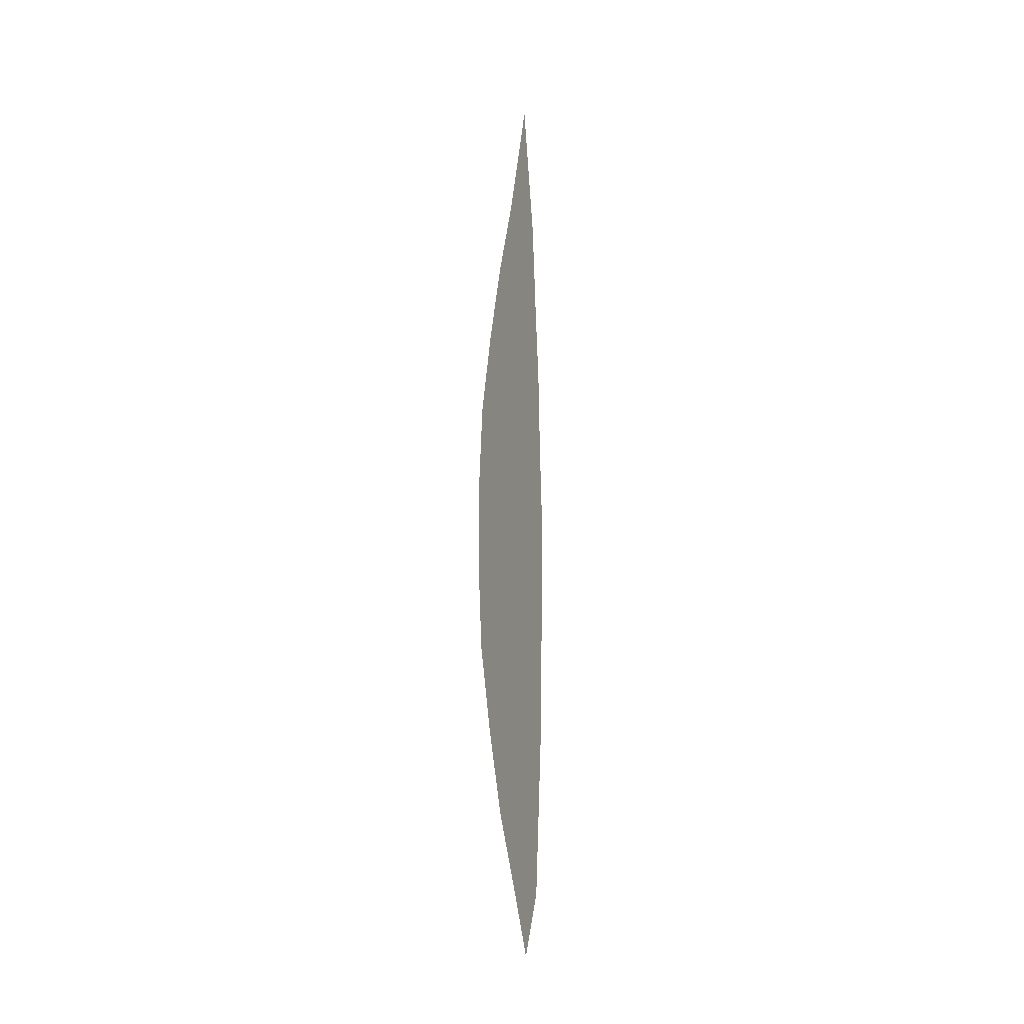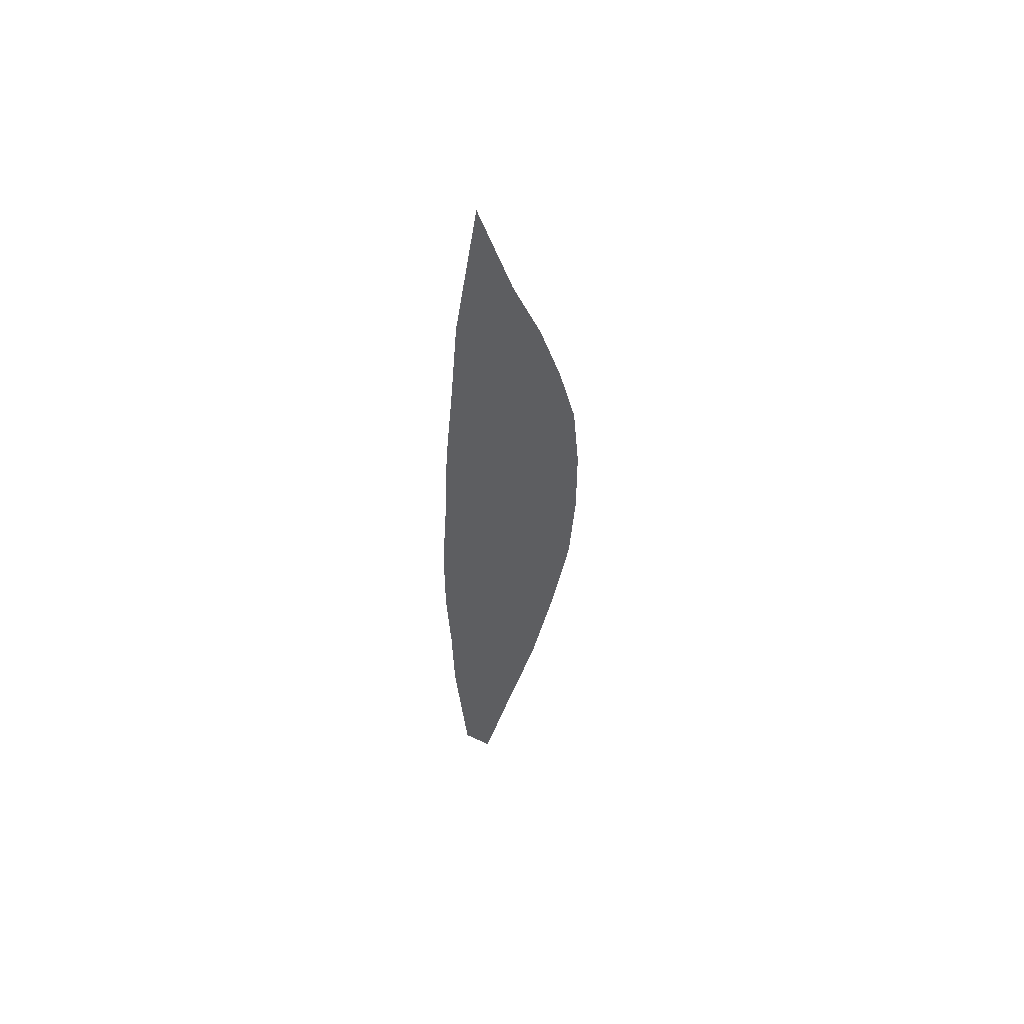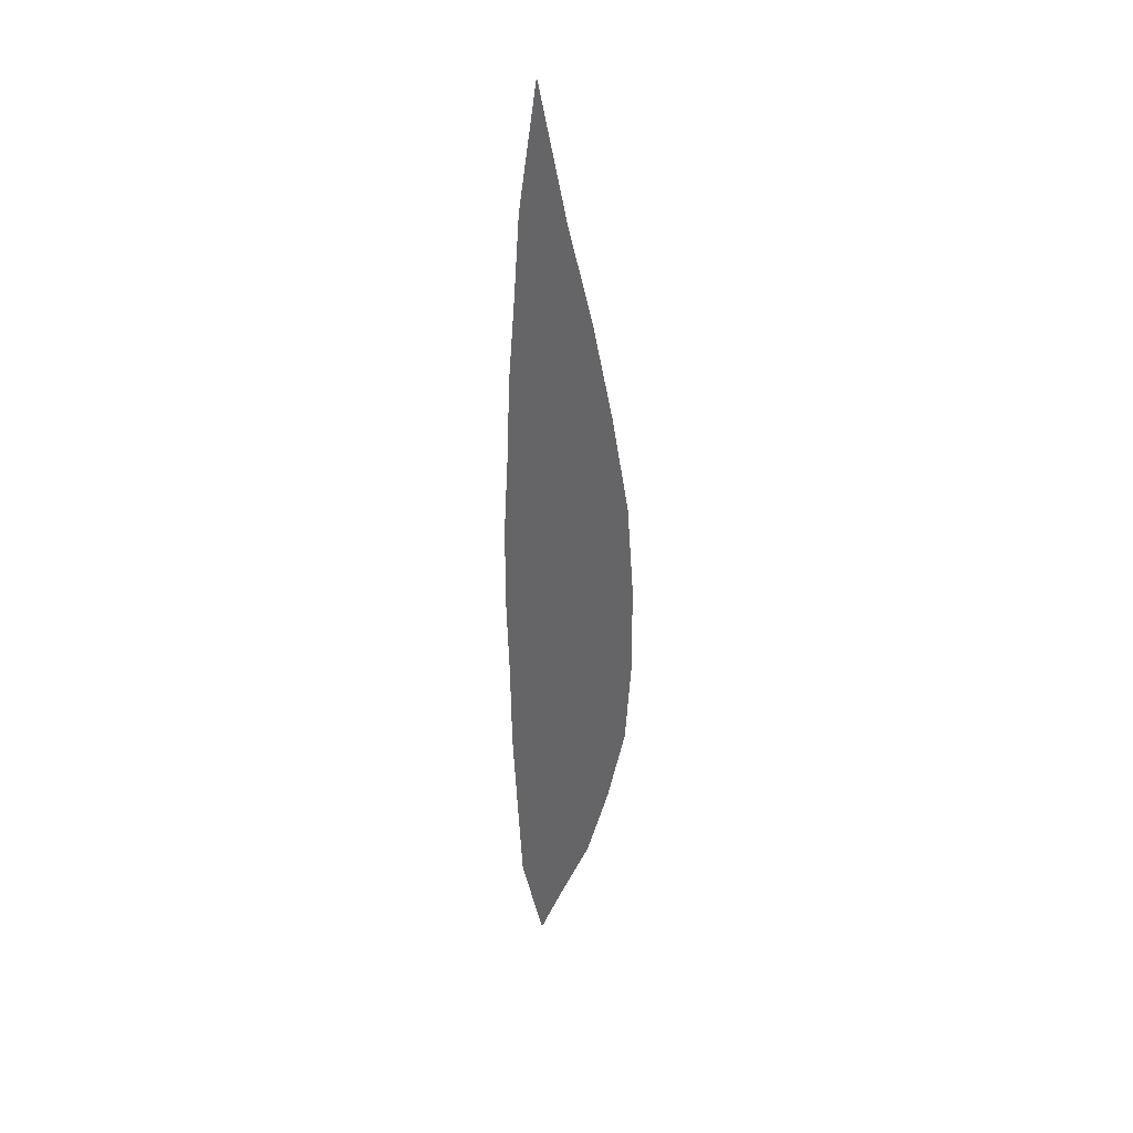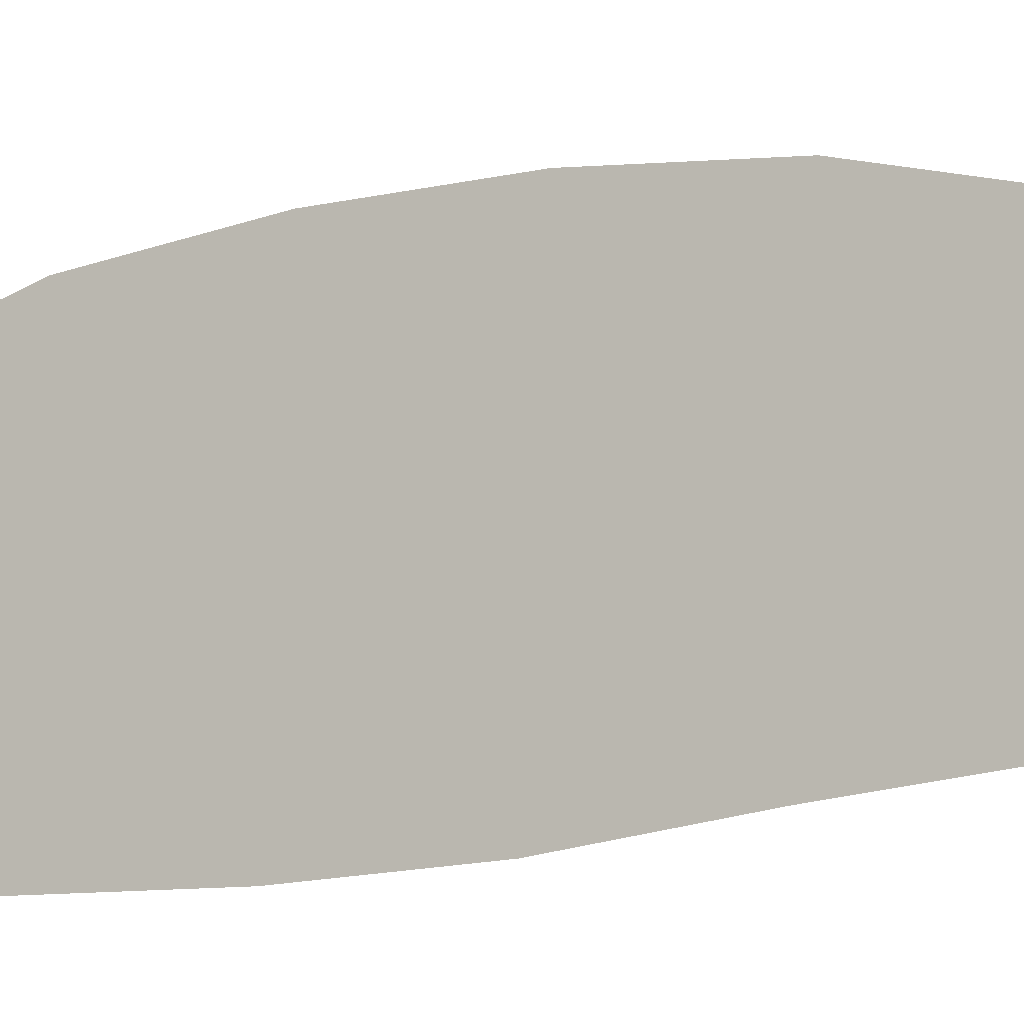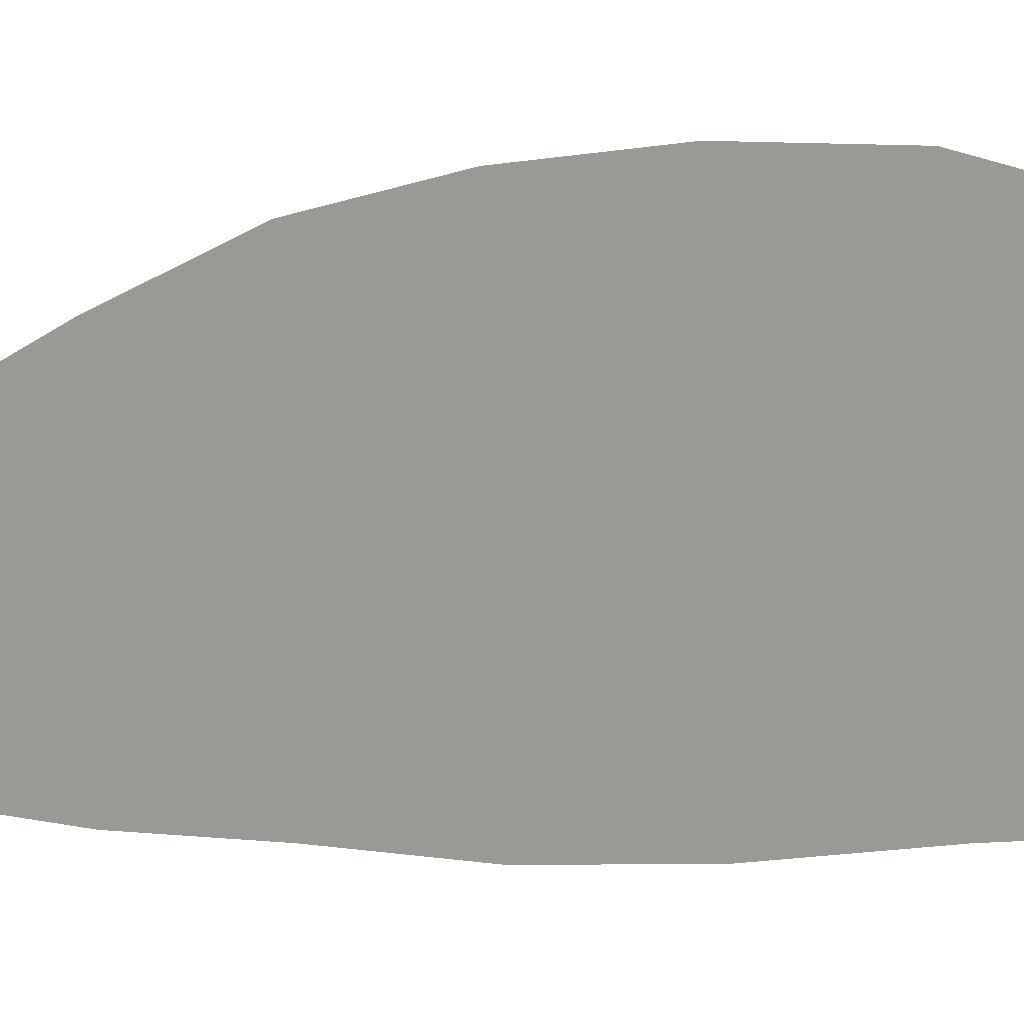
<metadata>
{"format":"obj","ext":"obj","renderer":"f3d","projection":"perspective","resolution":1024,"background":"white","views":[{"elev":-9.6,"azim":20.8,"up":"+Y"},{"elev":53.7,"azim":-130.9,"up":"+Y"},{"elev":28.2,"azim":-40.7,"up":"+Y"},{"elev":-13.3,"azim":120.5,"up":"+Z"},{"elev":-3.3,"azim":-45.3,"up":"+Z"}]}
</metadata>
<code>
o 栅格
v 0 1.835 0.08853
v 0 1.648 0.1657
v 0 1.466 0.2263
v 0 1.284 0.2758
v 0 1.102 0.2948
v -0 0.9205 0.2957
v -0 0.7386 0.2783
v -0 0.5568 0.226
v -0 0.375 0.161
v -0 0.1932 0.06746
v -0 0.04546 -0.005518
v 0 2.105 -0.002366
v 0 1.819 -0.06162
v 0 1.625 -0.08059
v 0 1.443 -0.1008
v 0 1.261 -0.1105
v 0 1.08 -0.1246
v -0 0.8977 -0.1246
v -0 0.7159 -0.114
v -0 0.5341 -0.1089
v -0 0.3523 -0.09236
v -0 0.1818 -0.07646
f 2 13 1
f 3 14 2
f 4 15 3
f 5 16 4
f 6 17 5
f 7 18 6
f 8 19 7
f 9 20 8
f 10 21 9
f 11 22 10
f 1 13 12
f 2 14 13
f 3 15 14
f 4 16 15
f 5 17 16
f 6 18 17
f 7 19 18
f 8 20 19
f 9 21 20
f 10 22 21

</code>
